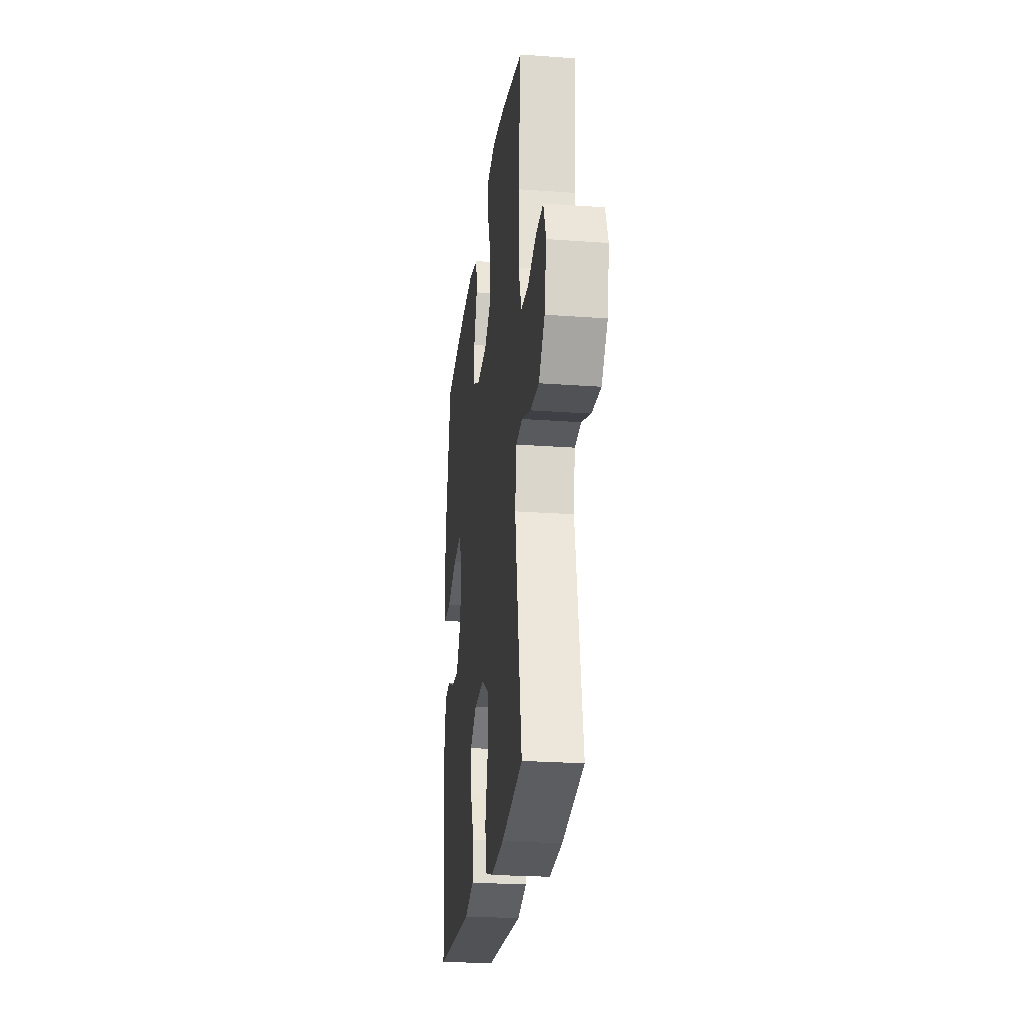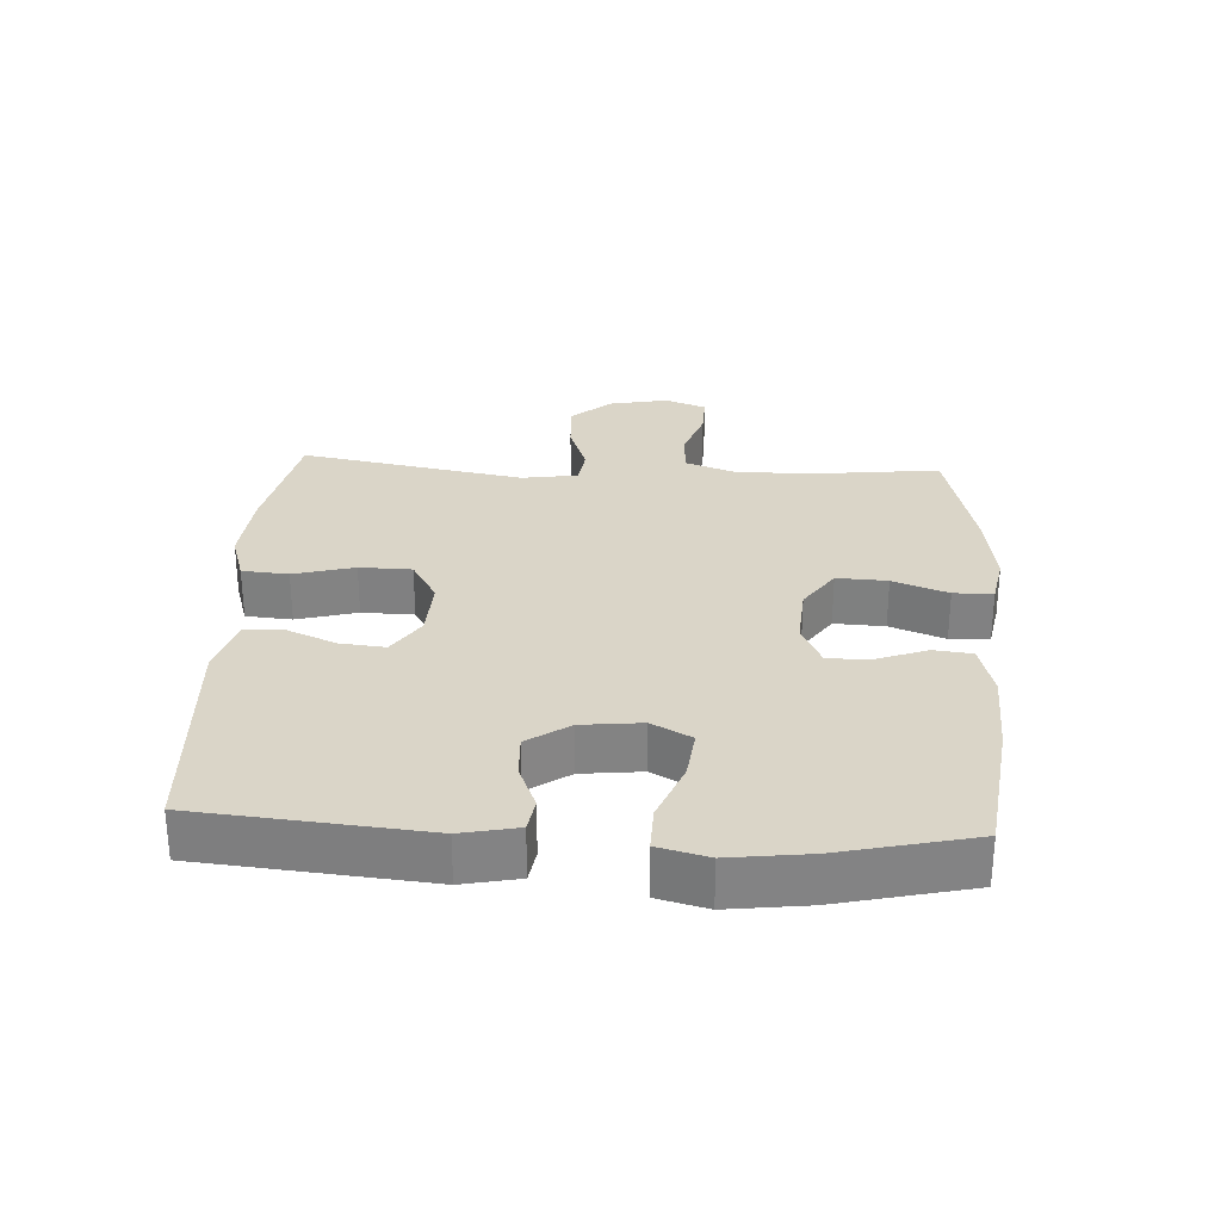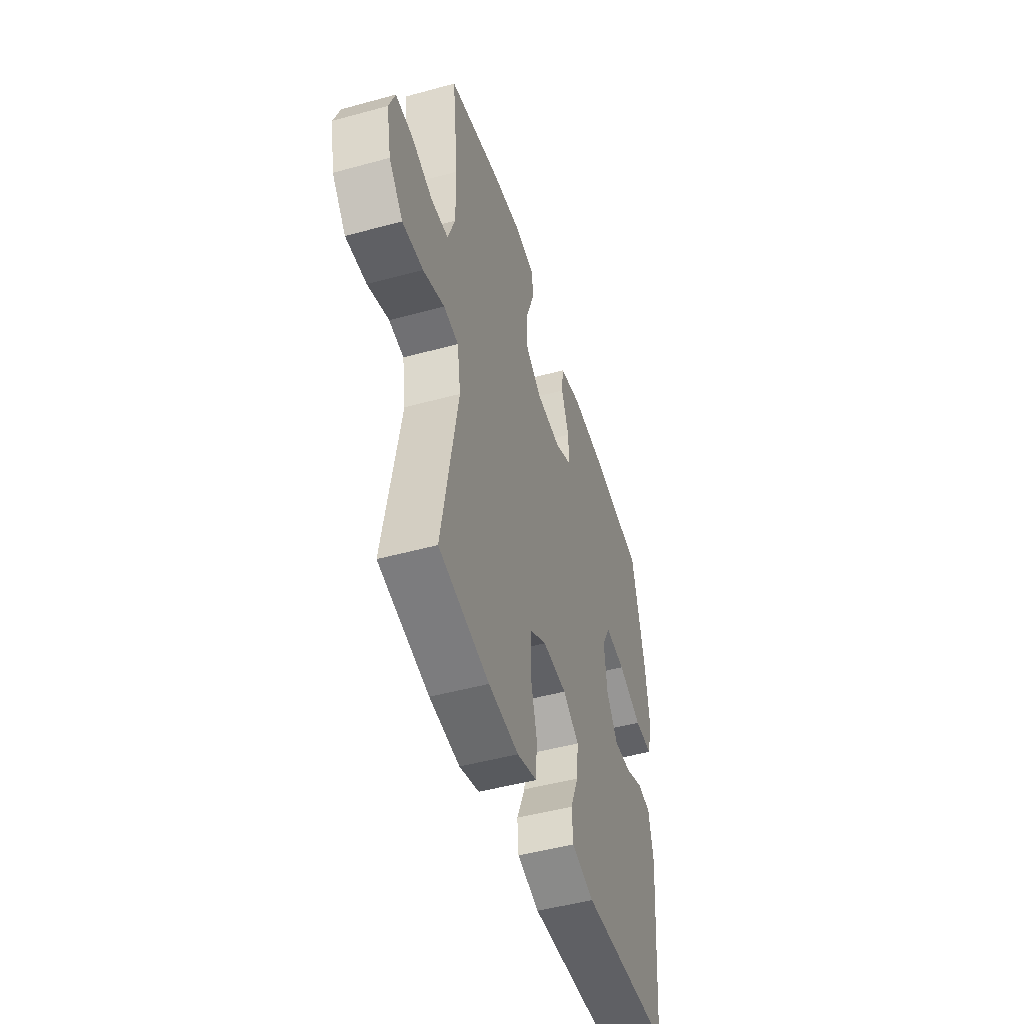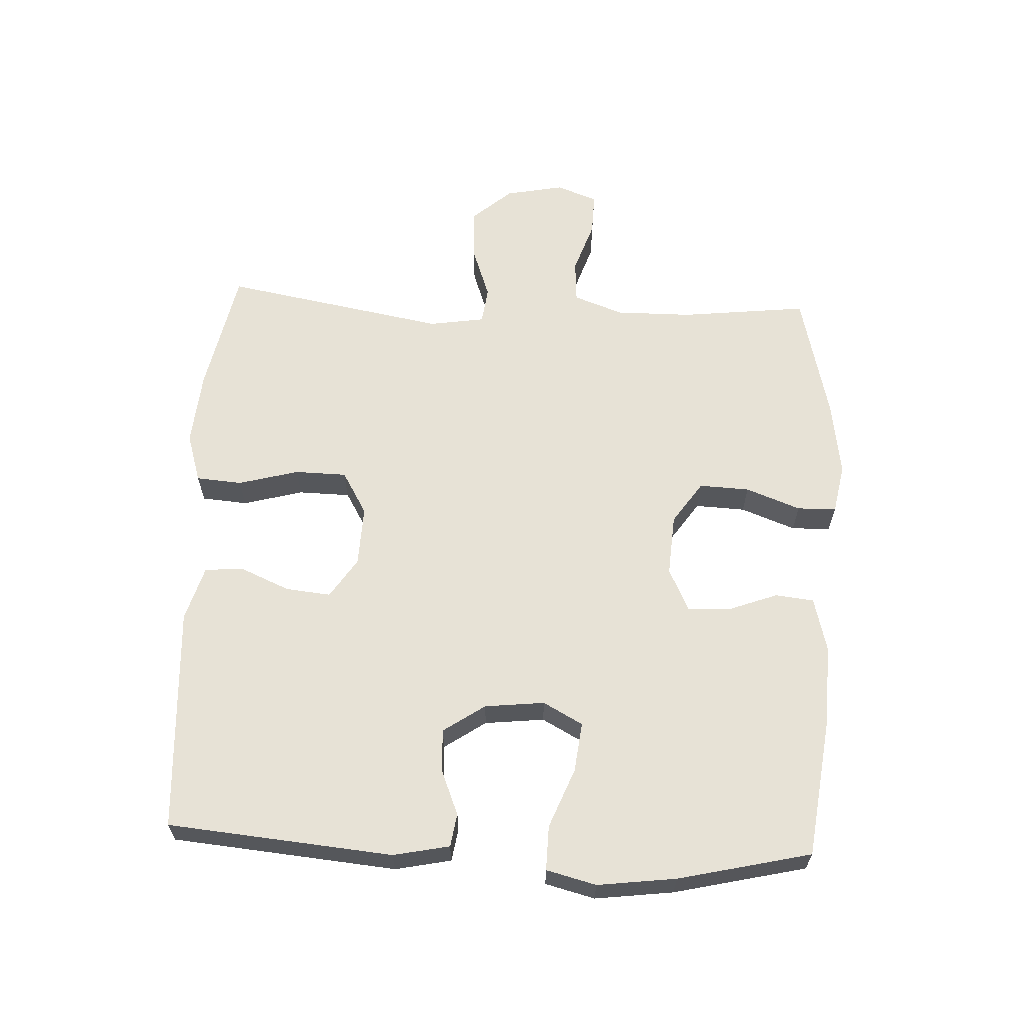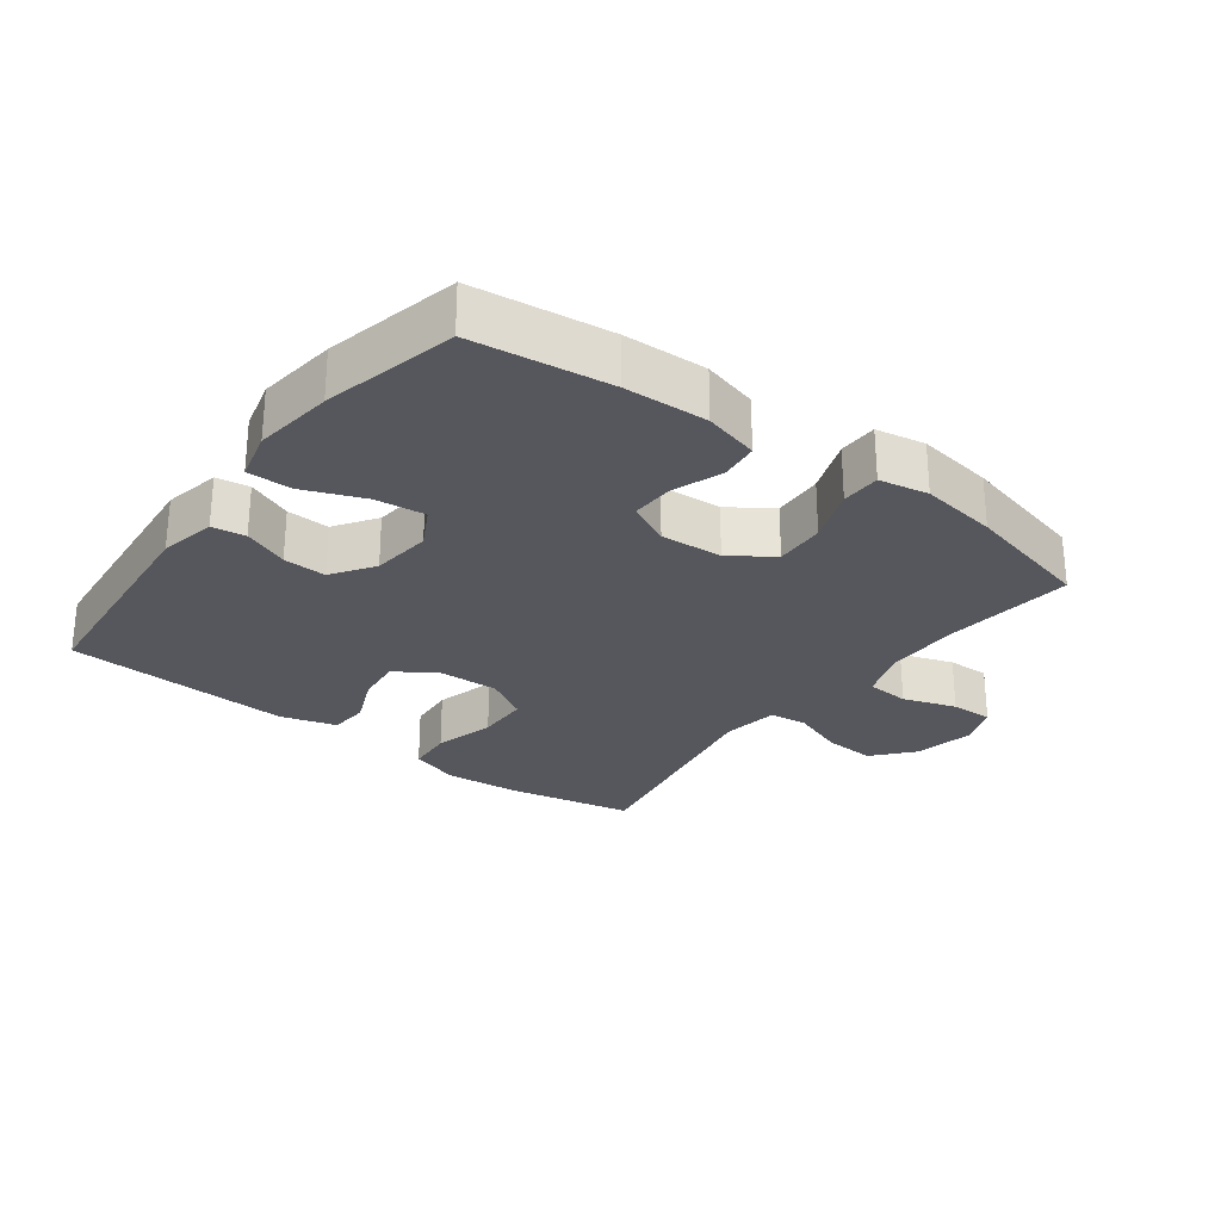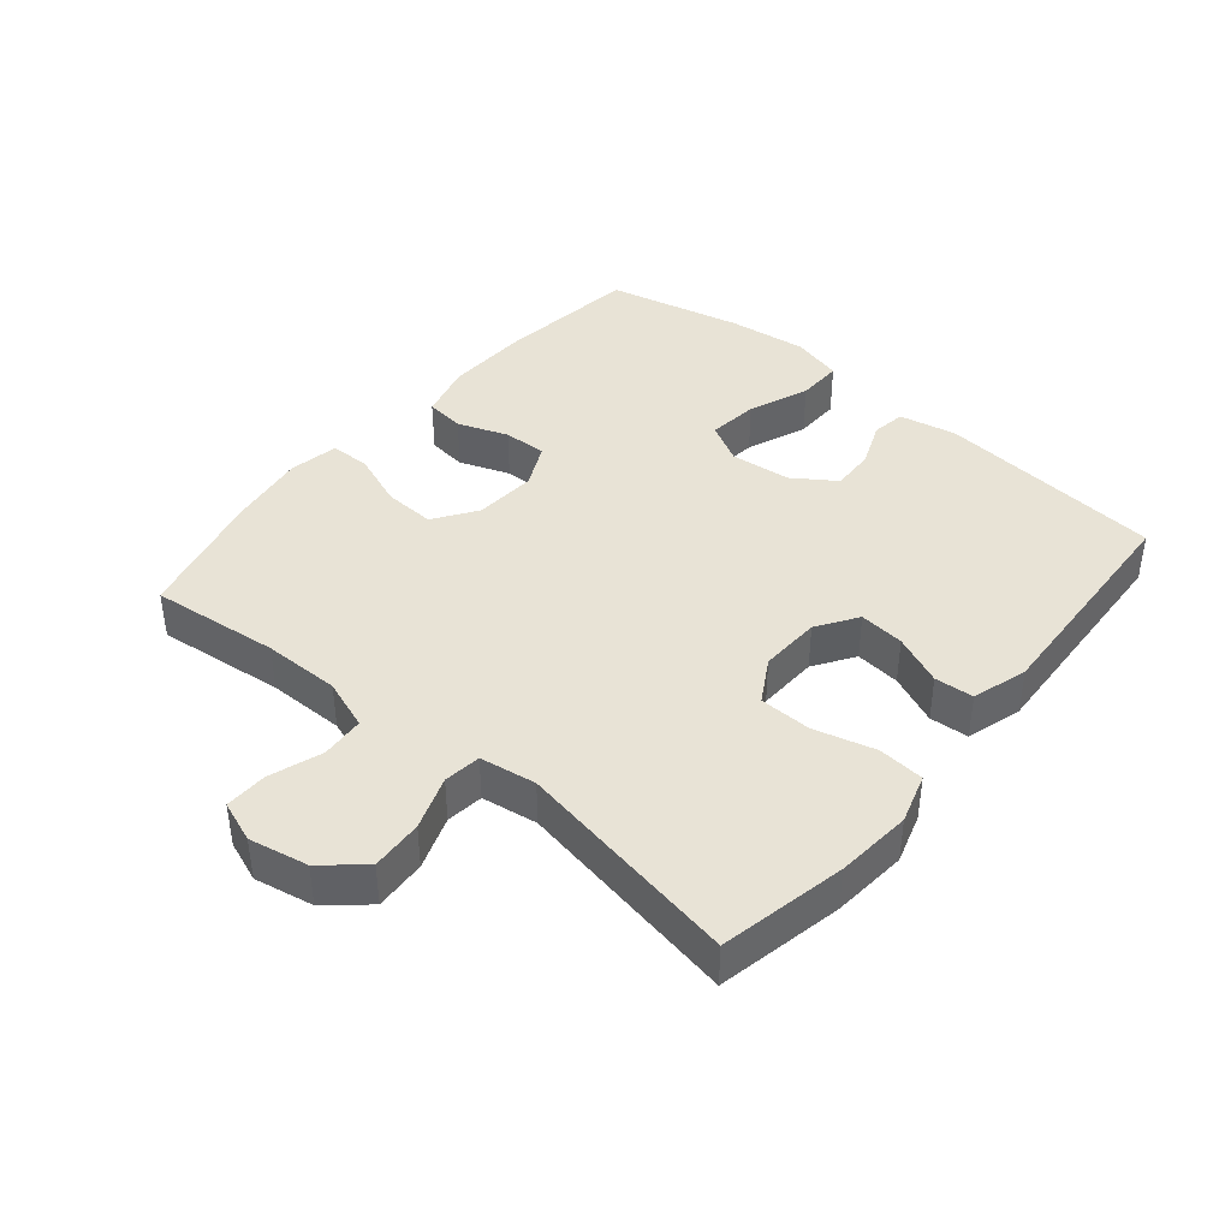
<metadata>
{"format":"obj","ext":"obj","renderer":"f3d","projection":"perspective","resolution":1024,"background":"white","views":[{"elev":-24.4,"azim":83.2,"up":"+Z"},{"elev":29.2,"azim":-86.8,"up":"+Y"},{"elev":-48.2,"azim":107.1,"up":"+Z"},{"elev":63.0,"azim":-87.3,"up":"+Y"},{"elev":-27.5,"azim":-36.9,"up":"+Y"},{"elev":41.6,"azim":129.9,"up":"+Y"}]}
</metadata>
<code>
o path3026
v 0.2755 0.0375 0.5398
v 0.1553 0.0375 0.5575
v 0.07824 0.0375 0.5429
v 0.07702 0.0375 0.4815
v 0.109 0.0375 0.3957
v 0.1125 0.0375 0.3169
v 0.0462 0.0375 0.2714
v -0.05029 0.0375 0.2647
v -0.1171 0.0375 0.297
v -0.115 0.0375 0.3638
v -0.08594 0.0375 0.4416
v -0.0927 0.0375 0.502
v -0.1784 0.0375 0.5243
v -0.3082 0.0375 0.5189
v -0.5245 0.0375 0.4909
v -0.5731 0.0375 0.2823
v -0.5888 0.0375 0.1586
v -0.569 0.0375 0.08041
v -0.4987 0.0375 0.08198
v -0.4054 0.0375 0.1192
v -0.3271 0.0375 0.1282
v -0.2938 0.0375 0.06613
v -0.3041 0.0375 -0.02766
v -0.3486 0.0375 -0.09299
v -0.4158 0.0375 -0.09018
v -0.4862 0.0375 -0.06149
v -0.5382 0.0375 -0.06963
v -0.5564 0.0375 -0.1577
v -0.5245 0.0375 -0.5108
v -0.1707 0.0375 -0.5299
v -0.08422 0.0375 -0.5041
v -0.0796 0.0375 -0.4434
v -0.1128 0.0375 -0.3655
v -0.1198 0.0375 -0.2951
v -0.05701 0.0375 -0.2537
v 0.03747 0.0375 -0.2499
v 0.105 0.0375 -0.2895
v 0.1066 0.0375 -0.3709
v 0.08097 0.0375 -0.4655
v 0.08659 0.0375 -0.5376
v 0.1639 0.0375 -0.5616
v 0.2814 0.0375 -0.5511
v 0.4774 0.0375 -0.5108
v 0.4146 0.0375 -0.16
v 0.4282 0.0375 -0.07274
v 0.4861 0.0375 -0.06523
v 0.569 0.0375 -0.09485
v 0.6495 0.0375 -0.09951
v 0.7037 0.0375 -0.03705
v 0.7218 0.0375 0.05497
v 0.6978 0.0375 0.1191
v 0.6319 0.0375 0.1173
v 0.5495 0.0375 0.08914
v 0.4824 0.0375 0.09372
v 0.4542 0.0375 0.1718
v 0.4549 0.0375 0.2913
v 0.4774 0.0375 0.4909
v 0.2755 -0.0375 0.5398
v 0.1553 -0.0375 0.5575
v 0.07824 -0.0375 0.5429
v 0.07702 -0.0375 0.4815
v 0.109 -0.0375 0.3957
v 0.1125 -0.0375 0.3169
v 0.0462 -0.0375 0.2714
v -0.05029 -0.0375 0.2647
v -0.1171 -0.0375 0.297
v -0.115 -0.0375 0.3638
v -0.08594 -0.0375 0.4416
v -0.0927 -0.0375 0.502
v -0.1784 -0.0375 0.5243
v -0.3082 -0.0375 0.5189
v -0.5245 -0.0375 0.4909
v -0.5731 -0.0375 0.2823
v -0.5888 -0.0375 0.1586
v -0.569 -0.0375 0.08041
v -0.4987 -0.0375 0.08198
v -0.4054 -0.0375 0.1192
v -0.3271 -0.0375 0.1282
v -0.2938 -0.0375 0.06613
v -0.3041 -0.0375 -0.02766
v -0.3486 -0.0375 -0.09299
v -0.4158 -0.0375 -0.09018
v -0.4862 -0.0375 -0.06149
v -0.5382 -0.0375 -0.06963
v -0.5564 -0.0375 -0.1577
v -0.5245 -0.0375 -0.5108
v -0.1707 -0.0375 -0.5299
v -0.08422 -0.0375 -0.5041
v -0.0796 -0.0375 -0.4434
v -0.1128 -0.0375 -0.3655
v -0.1198 -0.0375 -0.2951
v -0.05701 -0.0375 -0.2537
v 0.03747 -0.0375 -0.2499
v 0.105 -0.0375 -0.2895
v 0.1066 -0.0375 -0.3709
v 0.08097 -0.0375 -0.4655
v 0.08659 -0.0375 -0.5376
v 0.1639 -0.0375 -0.5616
v 0.2814 -0.0375 -0.5511
v 0.4774 -0.0375 -0.5108
v 0.4146 -0.0375 -0.16
v 0.4282 -0.0375 -0.07274
v 0.4861 -0.0375 -0.06523
v 0.569 -0.0375 -0.09485
v 0.6495 -0.0375 -0.09951
v 0.7037 -0.0375 -0.03705
v 0.7218 -0.0375 0.05497
v 0.6978 -0.0375 0.1191
v 0.6319 -0.0375 0.1173
v 0.5495 -0.0375 0.08914
v 0.4824 -0.0375 0.09372
v 0.4542 -0.0375 0.1718
v 0.4549 -0.0375 0.2913
v 0.4774 -0.0375 0.4909
v 0.2755 0.0375 0.5398
v 0.1553 0.0375 0.5575
v 0.07824 0.0375 0.5429
v 0.07824 0.0375 0.5429
v 0.07702 0.0375 0.4815
v -0.0927 0.0375 0.502
v -0.0927 0.0375 0.502
v -0.1784 0.0375 0.5243
v -0.3082 0.0375 0.5189
v -0.08594 0.0375 0.4416
v 0.4774 0.0375 0.4909
v 0.4774 0.0375 0.4909
v -0.5245 0.0375 0.4909
v -0.5245 0.0375 0.4909
v 0.109 0.0375 0.3957
v -0.115 0.0375 0.3638
v 0.4549 0.0375 0.2913
v -0.5731 0.0375 0.2823
v 0.1125 0.0375 0.3169
v -0.1171 0.0375 0.297
v -0.1171 0.0375 0.297
v 0.0462 0.0375 0.2714
v -0.05029 0.0375 0.2647
v 0.4542 0.0375 0.1718
v -0.5888 0.0375 0.1586
v 0.4824 0.0375 0.09372
v 0.4824 0.0375 0.09372
v -0.4054 0.0375 0.1192
v -0.3271 0.0375 0.1282
v -0.3271 0.0375 0.1282
v -0.569 0.0375 0.08041
v -0.569 0.0375 0.08041
v -0.2938 0.0375 0.06613
v -0.4987 0.0375 0.08198
v 0.7218 0.0375 0.05497
v 0.6978 0.0375 0.1191
v 0.6978 0.0375 0.1191
v 0.6319 0.0375 0.1173
v 0.5495 0.0375 0.08914
v -0.3041 0.0375 -0.02766
v 0.7037 0.0375 -0.03705
v -0.3486 0.0375 -0.09299
v 0.6495 0.0375 -0.09951
v -0.4158 0.0375 -0.09018
v -0.4862 0.0375 -0.06149
v -0.5382 0.0375 -0.06963
v -0.5382 0.0375 -0.06963
v 0.569 0.0375 -0.09485
v 0.4861 0.0375 -0.06523
v 0.4282 0.0375 -0.07274
v 0.4282 0.0375 -0.07274
v -0.5564 0.0375 -0.1577
v 0.4146 0.0375 -0.16
v -0.05701 0.0375 -0.2537
v 0.03747 0.0375 -0.2499
v 0.105 0.0375 -0.2895
v -0.1198 0.0375 -0.2951
v -0.1198 0.0375 -0.2951
v 0.1066 0.0375 -0.3709
v -0.1128 0.0375 -0.3655
v -0.0796 0.0375 -0.4434
v 0.08097 0.0375 -0.4655
v 0.4774 0.0375 -0.5108
v 0.4774 0.0375 -0.5108
v -0.08422 0.0375 -0.5041
v -0.08422 0.0375 -0.5041
v 0.08659 0.0375 -0.5376
v 0.08659 0.0375 -0.5376
v -0.5245 0.0375 -0.5108
v -0.5245 0.0375 -0.5108
v -0.1707 0.0375 -0.5299
v 0.2814 0.0375 -0.5511
v 0.1639 0.0375 -0.5616
v 0.2755 -0.0375 0.5398
v 0.1553 -0.0375 0.5575
v 0.07824 -0.0375 0.5429
v 0.07824 -0.0375 0.5429
v 0.07702 -0.0375 0.4815
v -0.0927 -0.0375 0.502
v -0.0927 -0.0375 0.502
v -0.1784 -0.0375 0.5243
v -0.3082 -0.0375 0.5189
v -0.08594 -0.0375 0.4416
v 0.4774 -0.0375 0.4909
v 0.4774 -0.0375 0.4909
v -0.5245 -0.0375 0.4909
v -0.5245 -0.0375 0.4909
v 0.109 -0.0375 0.3957
v -0.115 -0.0375 0.3638
v 0.4549 -0.0375 0.2913
v -0.5731 -0.0375 0.2823
v 0.1125 -0.0375 0.3169
v -0.1171 -0.0375 0.297
v -0.1171 -0.0375 0.297
v 0.0462 -0.0375 0.2714
v -0.05029 -0.0375 0.2647
v 0.4542 -0.0375 0.1718
v -0.5888 -0.0375 0.1586
v 0.4824 -0.0375 0.09372
v 0.4824 -0.0375 0.09372
v -0.4054 -0.0375 0.1192
v -0.3271 -0.0375 0.1282
v -0.3271 -0.0375 0.1282
v -0.569 -0.0375 0.08041
v -0.569 -0.0375 0.08041
v -0.2938 -0.0375 0.06613
v -0.4987 -0.0375 0.08198
v 0.7218 -0.0375 0.05497
v 0.6978 -0.0375 0.1191
v 0.6978 -0.0375 0.1191
v 0.6319 -0.0375 0.1173
v 0.5495 -0.0375 0.08914
v -0.3041 -0.0375 -0.02766
v 0.7037 -0.0375 -0.03705
v -0.3486 -0.0375 -0.09299
v 0.6495 -0.0375 -0.09951
v -0.4158 -0.0375 -0.09018
v -0.4862 -0.0375 -0.06149
v -0.5382 -0.0375 -0.06963
v -0.5382 -0.0375 -0.06963
v 0.569 -0.0375 -0.09485
v 0.4861 -0.0375 -0.06523
v 0.4282 -0.0375 -0.07274
v 0.4282 -0.0375 -0.07274
v -0.5564 -0.0375 -0.1577
v 0.4146 -0.0375 -0.16
v -0.05701 -0.0375 -0.2537
v 0.03747 -0.0375 -0.2499
v 0.105 -0.0375 -0.2895
v -0.1198 -0.0375 -0.2951
v -0.1198 -0.0375 -0.2951
v 0.1066 -0.0375 -0.3709
v -0.1128 -0.0375 -0.3655
v -0.0796 -0.0375 -0.4434
v 0.08097 -0.0375 -0.4655
v 0.4774 -0.0375 -0.5108
v 0.4774 -0.0375 -0.5108
v -0.08422 -0.0375 -0.5041
v -0.08422 -0.0375 -0.5041
v 0.08659 -0.0375 -0.5376
v 0.08659 -0.0375 -0.5376
v -0.5245 -0.0375 -0.5108
v -0.5245 -0.0375 -0.5108
v -0.1707 -0.0375 -0.5299
v 0.2814 -0.0375 -0.5511
v 0.1639 -0.0375 -0.5616
f 226 228 225
f 236 226 213
f 192 189 190
f 241 210 220
f 196 203 195
f 237 209 242
f 260 249 254
f 202 206 188
f 210 207 220
f 202 189 192
f 189 202 188
f 240 243 246
f 228 226 235
f 205 216 196
f 225 222 223
f 215 212 221
f 209 210 242
f 188 206 204
f 220 207 216
f 248 258 252
f 240 246 259
f 242 210 241
f 195 197 193
f 241 220 227
f 205 196 200
f 211 209 237
f 260 246 249
f 212 215 205
f 241 227 244
f 195 203 197
f 207 203 196
f 237 242 243
f 230 228 235
f 235 226 236
f 244 256 247
f 239 232 233
f 221 212 218
f 258 247 256
f 256 244 229
f 216 205 215
f 239 229 231
f 259 246 260
f 188 204 198
f 250 240 259
f 211 206 209
f 222 225 228
f 204 206 211
f 247 258 248
f 229 244 227
f 236 213 237
f 256 229 239
f 213 211 237
f 231 232 239
f 207 196 216
f 237 243 240
f 1 2 59 58
f 2 118 191 59
f 3 4 61 60
f 121 13 70 194
f 13 14 71 70
f 11 12 69 68
f 126 1 58 199
f 14 128 201 71
f 4 5 62 61
f 10 11 68 67
f 56 57 114 113
f 15 16 73 72
f 5 6 63 62
f 135 10 67 208
f 6 7 64 63
f 8 9 66 65
f 55 56 113 112
f 16 17 74 73
f 7 8 65 64
f 141 55 112 214
f 20 144 217 77
f 17 146 219 74
f 21 22 79 78
f 19 20 77 76
f 18 19 76 75
f 50 151 224 107
f 51 52 109 108
f 52 53 110 109
f 53 54 111 110
f 22 23 80 79
f 49 50 107 106
f 23 24 81 80
f 48 49 106 105
f 25 26 83 82
f 26 161 234 83
f 47 48 105 104
f 46 47 104 103
f 165 46 103 238
f 27 28 85 84
f 44 45 102 101
f 24 25 82 81
f 35 36 93 92
f 36 37 94 93
f 172 35 92 245
f 37 38 95 94
f 33 34 91 90
f 32 33 90 89
f 38 39 96 95
f 178 44 101 251
f 180 32 89 253
f 39 182 255 96
f 28 184 257 85
f 30 31 88 87
f 29 30 87 86
f 42 43 100 99
f 41 42 99 98
f 40 41 98 97
f 153 152 155
f 163 140 153
f 119 117 116
f 168 147 137
f 123 122 130
f 164 169 136
f 187 181 176
f 129 115 133
f 137 147 134
f 129 119 116
f 116 115 129
f 167 173 170
f 155 162 153
f 132 123 143
f 152 150 149
f 142 148 139
f 136 169 137
f 115 131 133
f 147 143 134
f 175 179 185
f 167 186 173
f 169 168 137
f 122 120 124
f 168 154 147
f 132 127 123
f 138 164 136
f 187 176 173
f 139 132 142
f 168 171 154
f 122 124 130
f 134 123 130
f 164 170 169
f 157 162 155
f 162 163 153
f 171 174 183
f 166 160 159
f 148 145 139
f 185 183 174
f 183 156 171
f 143 142 132
f 166 158 156
f 186 187 173
f 115 125 131
f 177 186 167
f 138 136 133
f 149 155 152
f 131 138 133
f 174 175 185
f 156 154 171
f 163 164 140
f 183 166 156
f 140 164 138
f 158 166 159
f 134 143 123
f 164 167 170

</code>
